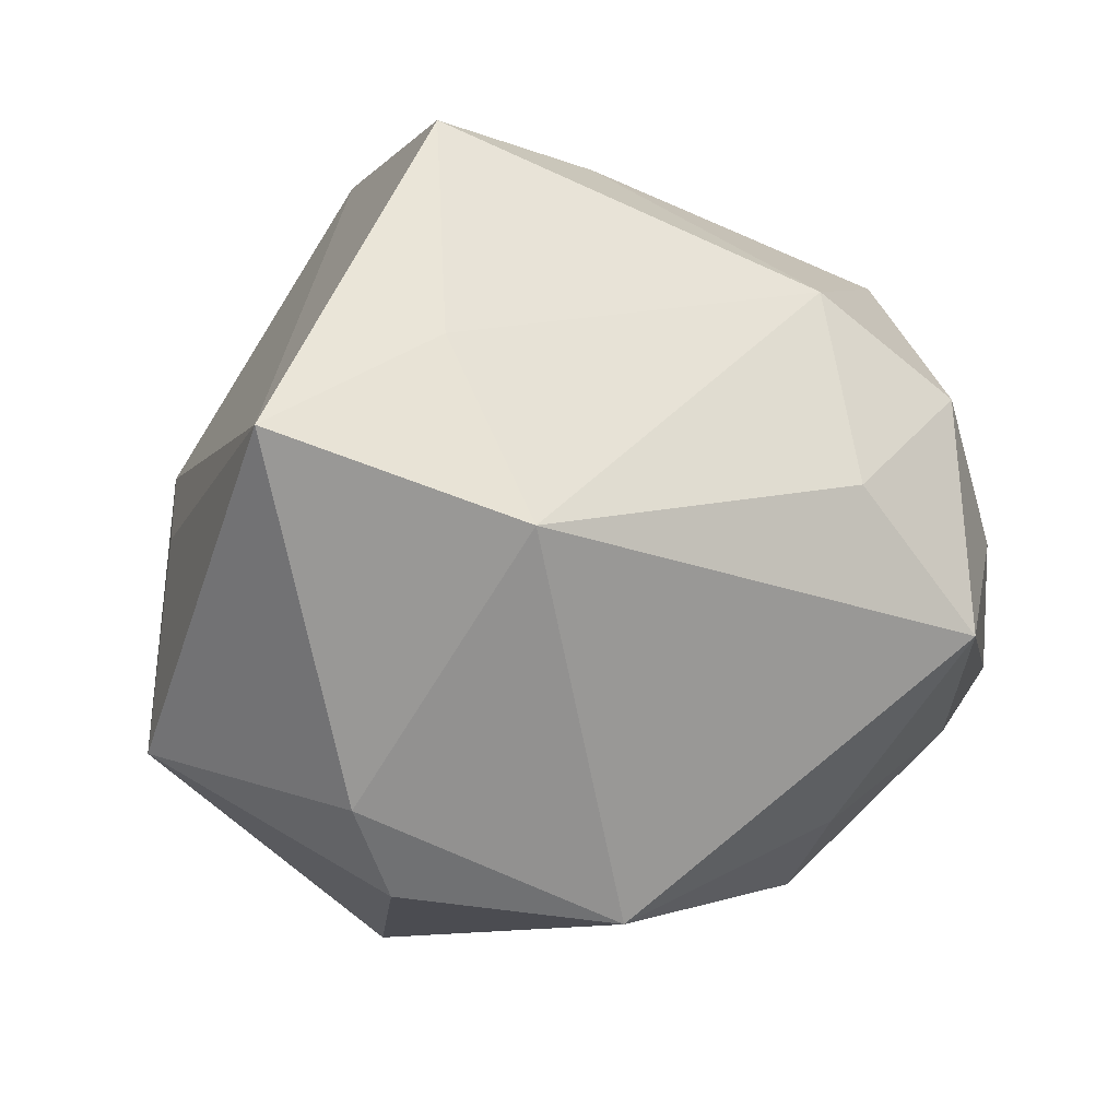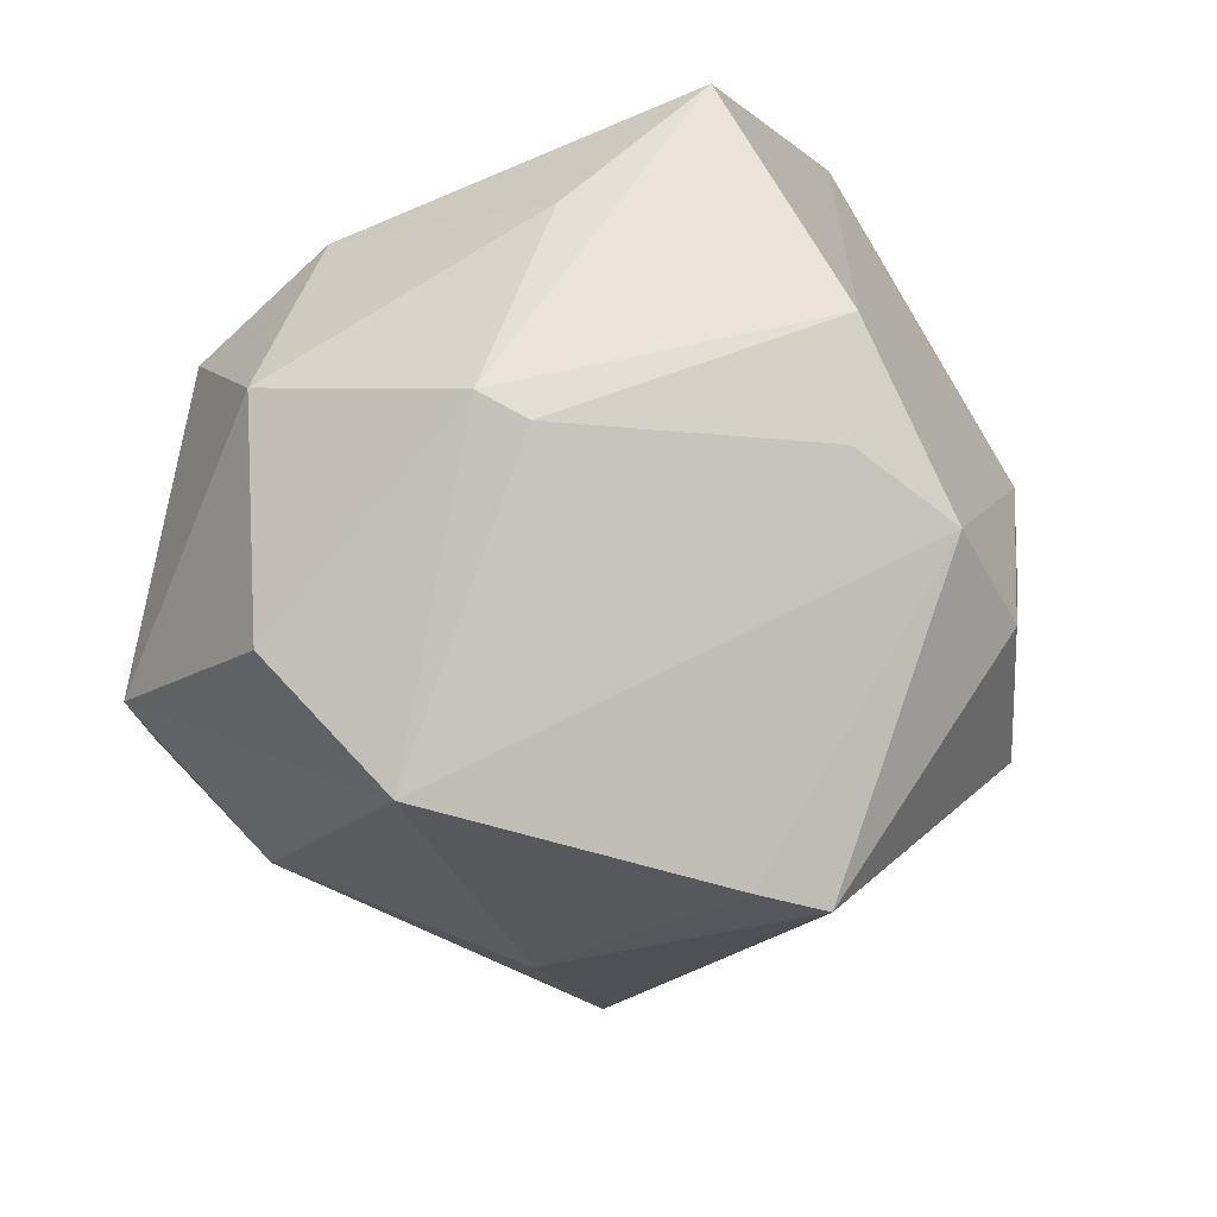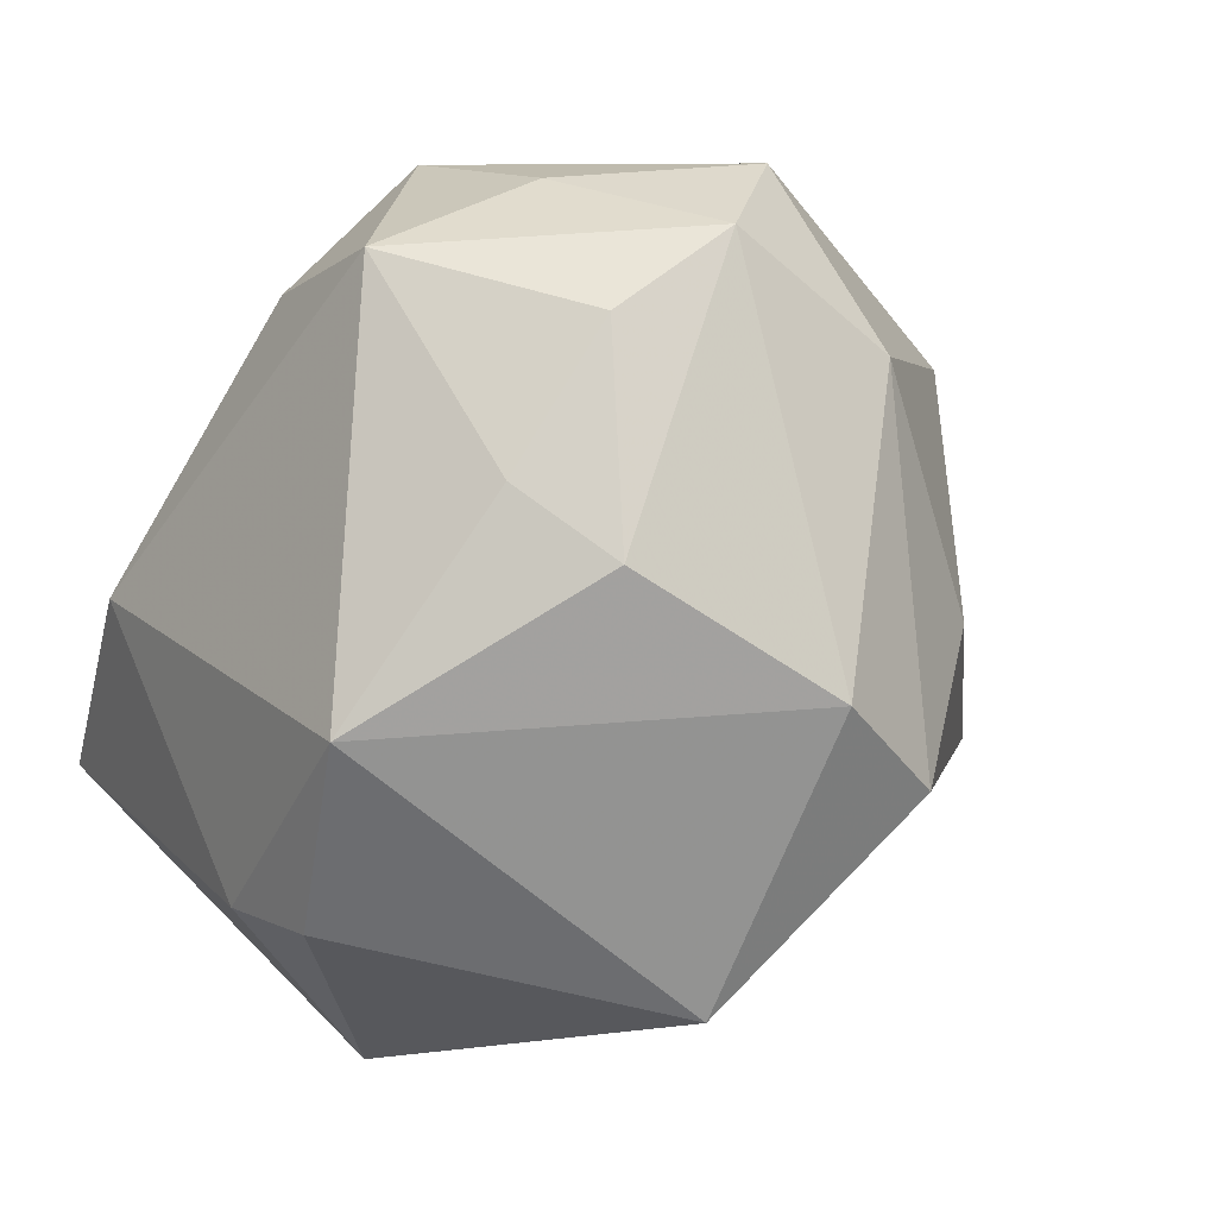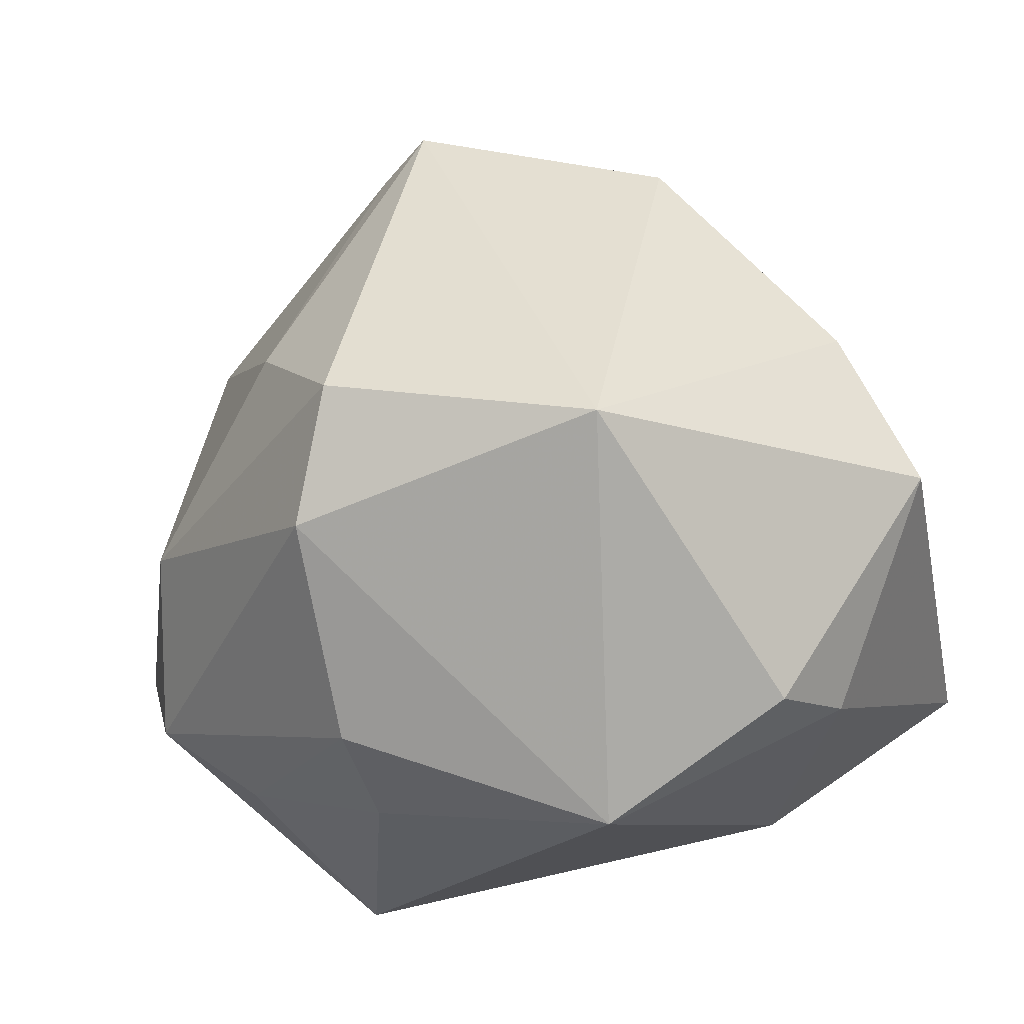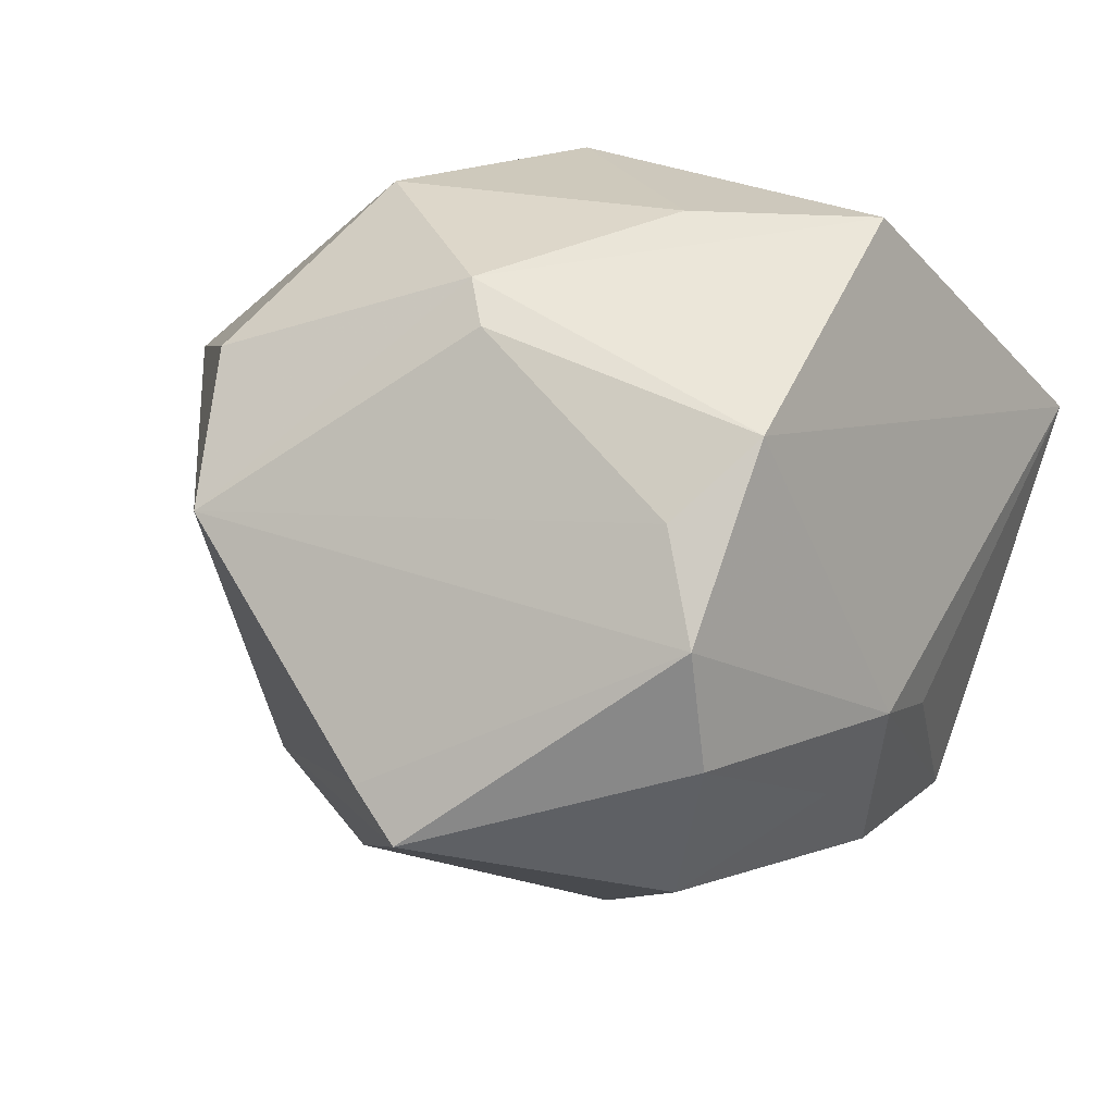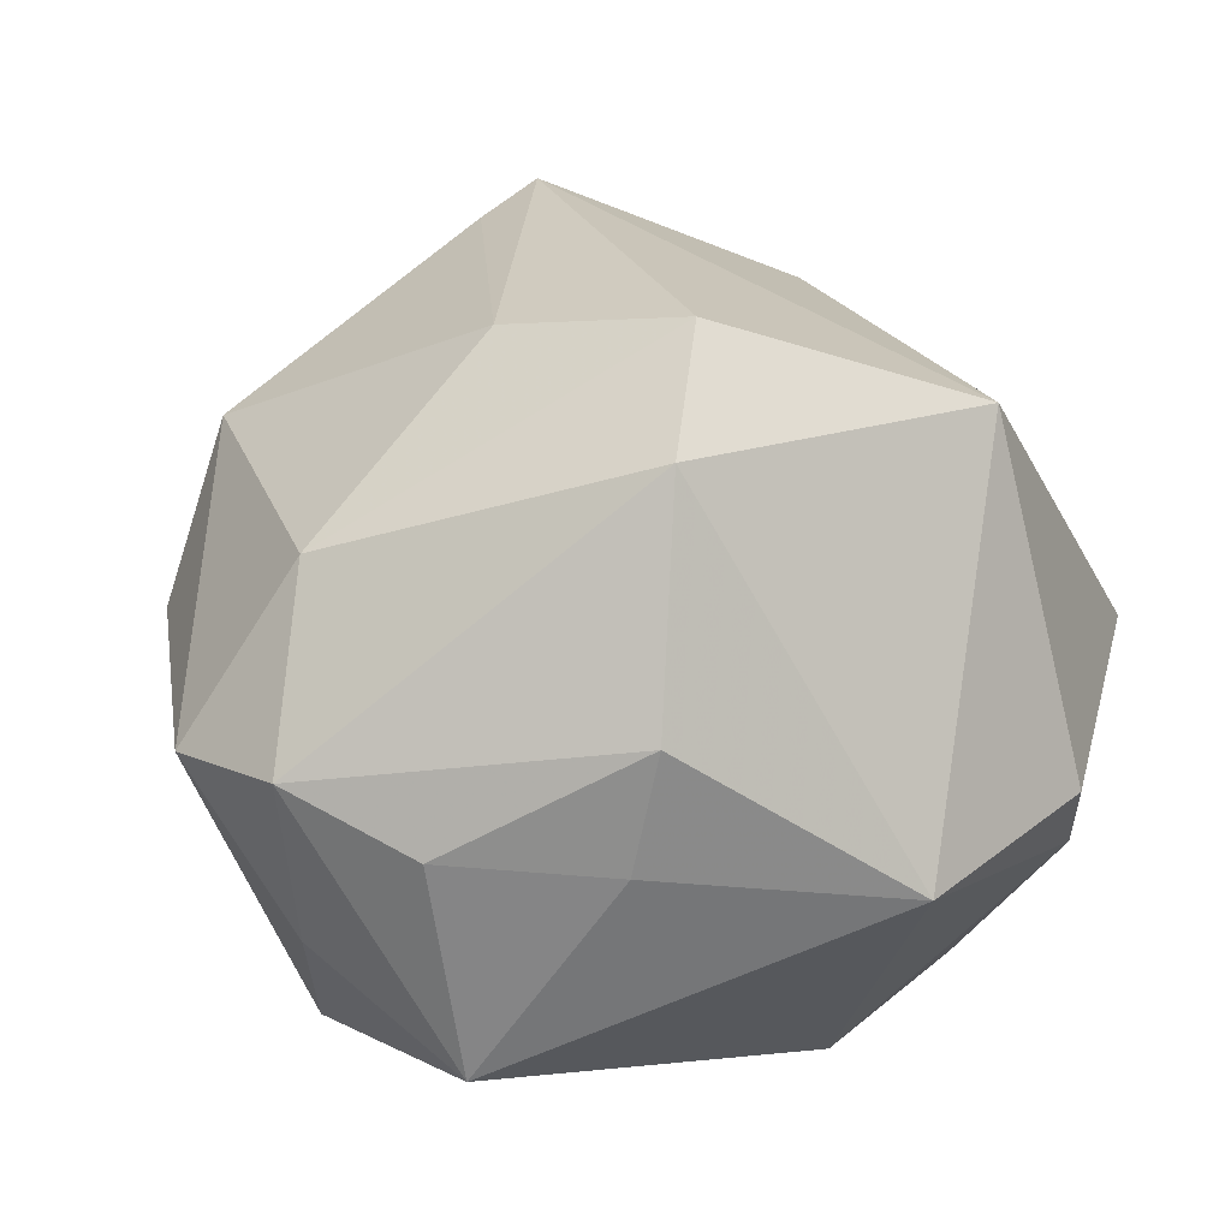
<metadata>
{"format":"obj","ext":"obj","renderer":"f3d","projection":"perspective","resolution":1024,"background":"white","views":[{"elev":-9.7,"azim":-25.2,"up":"+Z"},{"elev":58.1,"azim":151.1,"up":"+Z"},{"elev":-60.6,"azim":57.6,"up":"+Z"},{"elev":-75.7,"azim":-167.9,"up":"+Z"},{"elev":57.1,"azim":-160.5,"up":"+Z"},{"elev":-0.7,"azim":143.7,"up":"+Y"}]}
</metadata>
<code>
v 0.02505 -0.007788 -0.03652
v -0.02374 0.04177 0.00274
v 0.01821 0.03159 -0.03286
v 0.01018 0.04685 0.01464
v -0.02125 0.01036 0.04359
v 0.03688 0.02518 0.02205
v 0.02379 -0.01974 -0.03027
v 0.004109 0.05137 0.01287
v -0.02464 0.03728 0.02216
v 0.0267 0.0321 -0.01232
v 0.03931 -0.01829 -0.01966
v 0.02427 0.01773 -0.03764
v -0.02077 0.0312 0.0341
v -0.02748 -0.03284 0.01555
v -0.02466 -0.01275 -0.03908
v 0.01354 -0.03643 0.02367
v 0.02964 -0.03965 -0.01223
v -0.04718 -0.03306 0.004349
v 0.04021 -0.0268 0.0003266
v -0.03115 -0.01822 -0.03087
v -0.03968 0.01659 0.008747
v 0.03036 -0.01892 0.03028
v 0.01488 -0.04196 0.002198
v 0.05255 -0.008407 0.002842
v -0.04235 0.009094 0.0003832
v 0.01415 -0.0007969 0.04106
v -0.01456 0.02057 0.03882
v -0.02142 -0.04125 -0.004765
v -0.01084 0.02452 -0.04203
v -0.003933 -0.01774 0.03998
v 0.04183 0.0055 0.02479
v -0.03996 0.02052 -0.01337
v -0.002617 -0.02218 -0.04187
v -0.02449 -0.02306 0.04105
v 0.04995 -0.01105 -0.01097
v 0.03005 -0.03571 0.01389
v 0.04568 0.01 -0.008528
v 0.01103 0.004855 0.04084
v -0.0356 0.02483 0.002285
v -0.04562 0.004847 -0.02365
f 20 28 18
f 20 40 15
f 18 40 20
f 15 33 20
f 20 33 28
f 16 28 23
f 14 34 18
f 18 28 14
f 14 16 34
f 28 16 14
f 6 24 37
f 15 40 29
f 29 33 15
f 2 8 29
f 29 8 3
f 18 34 5
f 9 8 2
f 13 8 9
f 23 28 17
f 28 33 17
f 3 8 10
f 6 37 10
f 10 37 3
f 4 13 6
f 4 8 13
f 6 10 4
f 4 10 8
f 3 37 12
f 12 29 3
f 1 33 12
f 33 29 12
f 2 29 32
f 32 29 40
f 34 16 30
f 16 22 30
f 31 24 6
f 31 22 24
f 36 22 16
f 36 17 19
f 24 22 36
f 36 19 24
f 36 16 23
f 23 17 36
f 1 11 7
f 11 17 7
f 7 33 1
f 7 17 33
f 24 19 35
f 19 17 35
f 35 17 11
f 35 37 24
f 35 12 37
f 35 11 1
f 1 12 35
f 13 5 27
f 5 38 27
f 6 13 27
f 27 38 6
f 26 5 34
f 26 38 5
f 34 30 26
f 26 30 22
f 22 31 26
f 6 38 26
f 26 31 6
f 39 9 2
f 2 32 39
f 9 39 21
f 13 9 21
f 21 5 13
f 18 5 21
f 21 32 40
f 21 39 32
f 25 40 18
f 18 21 25
f 25 21 40

</code>
